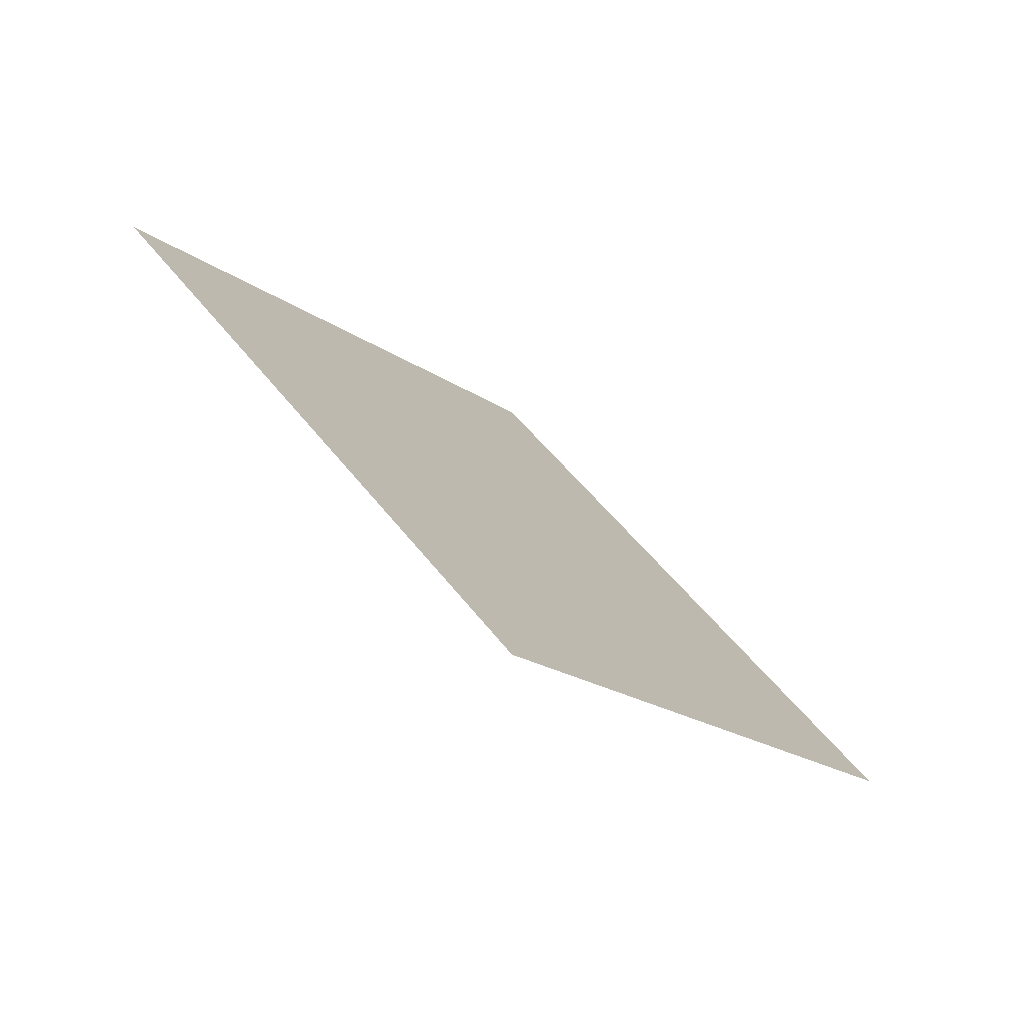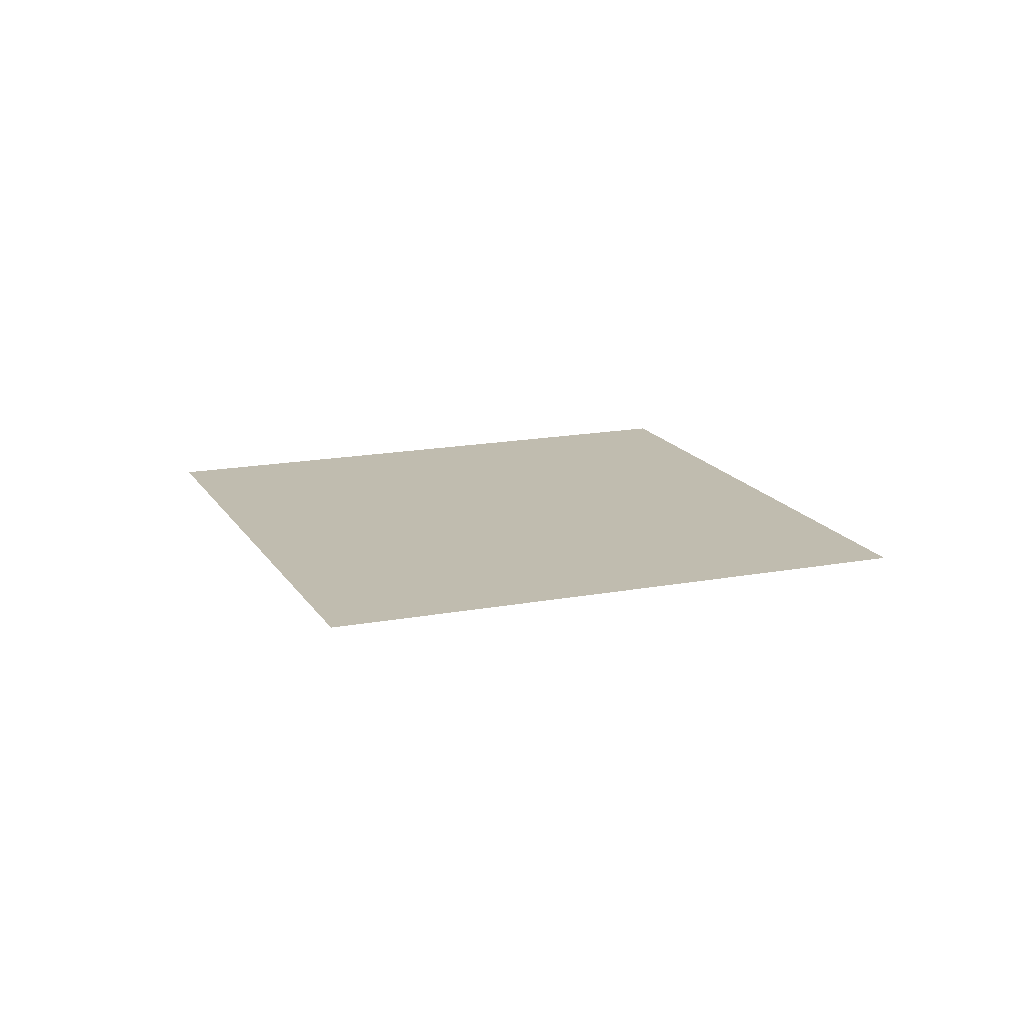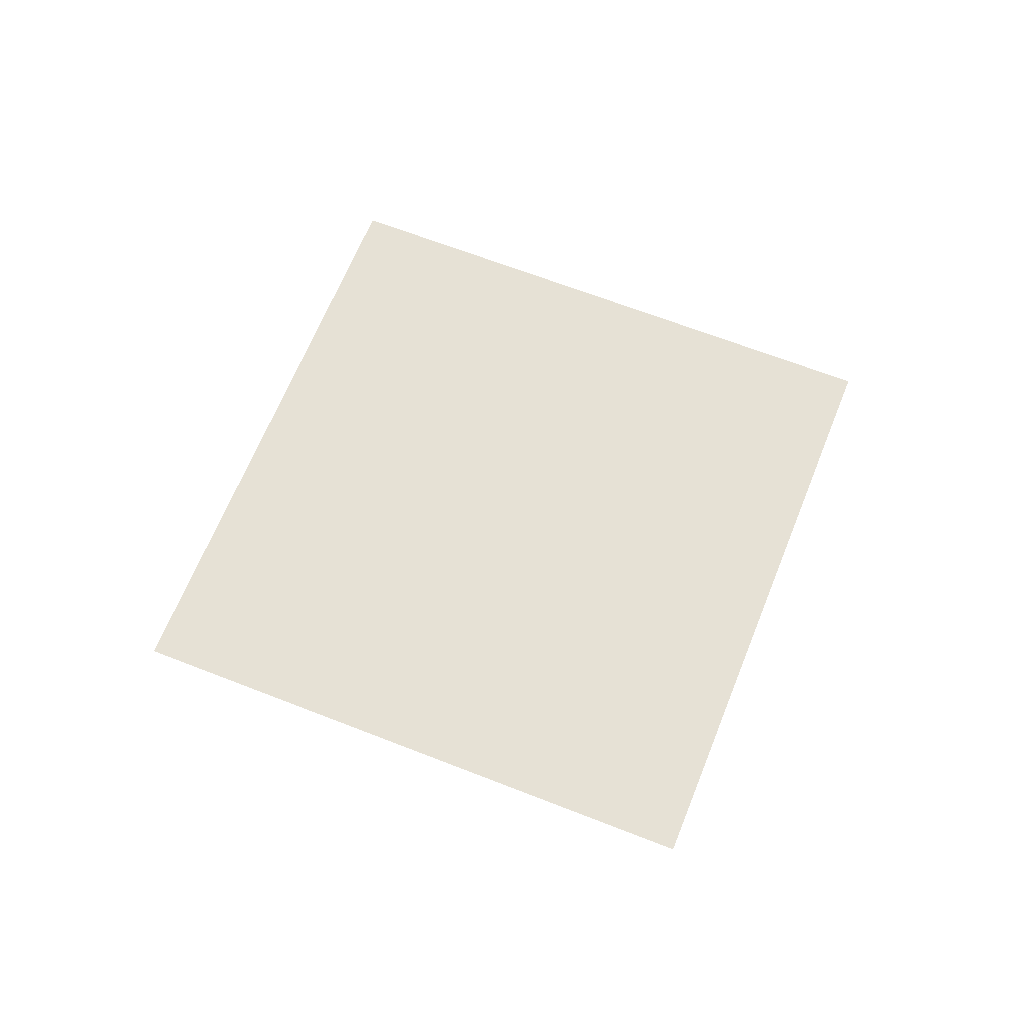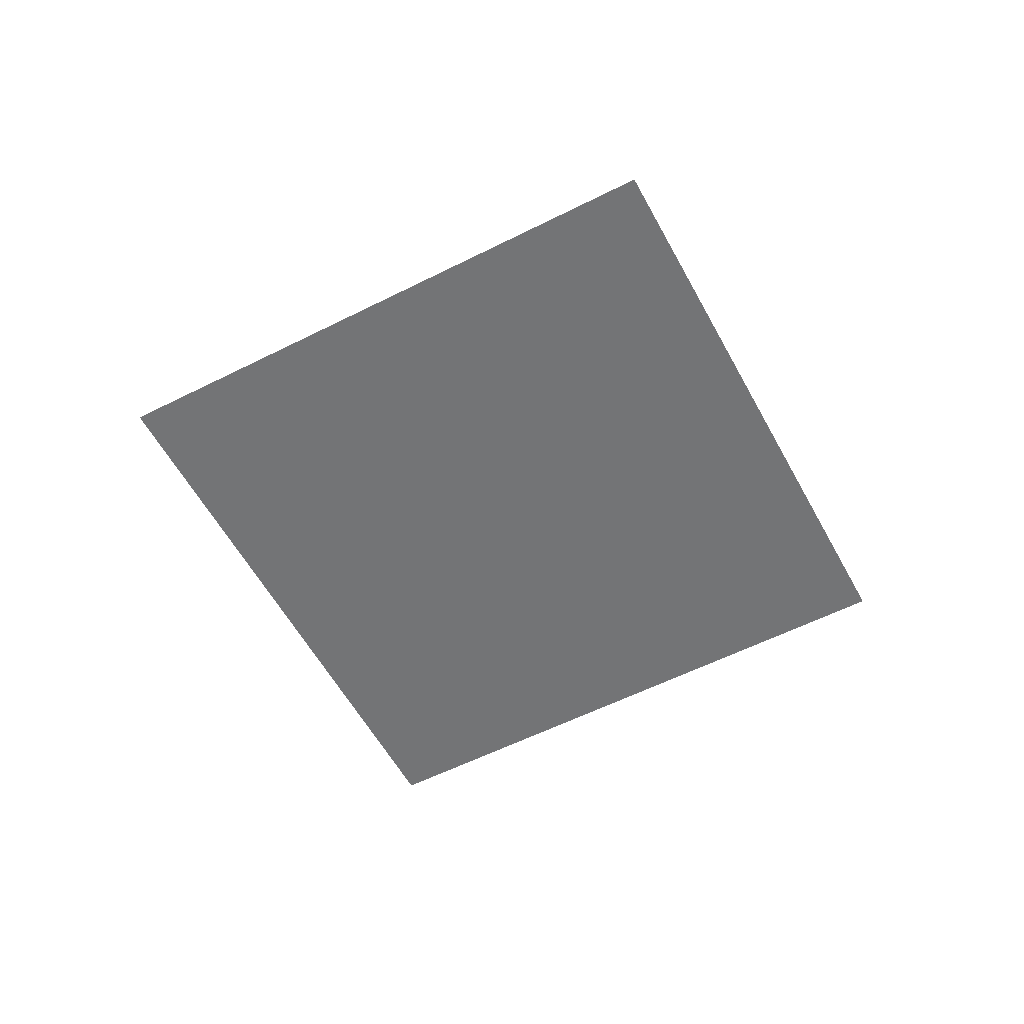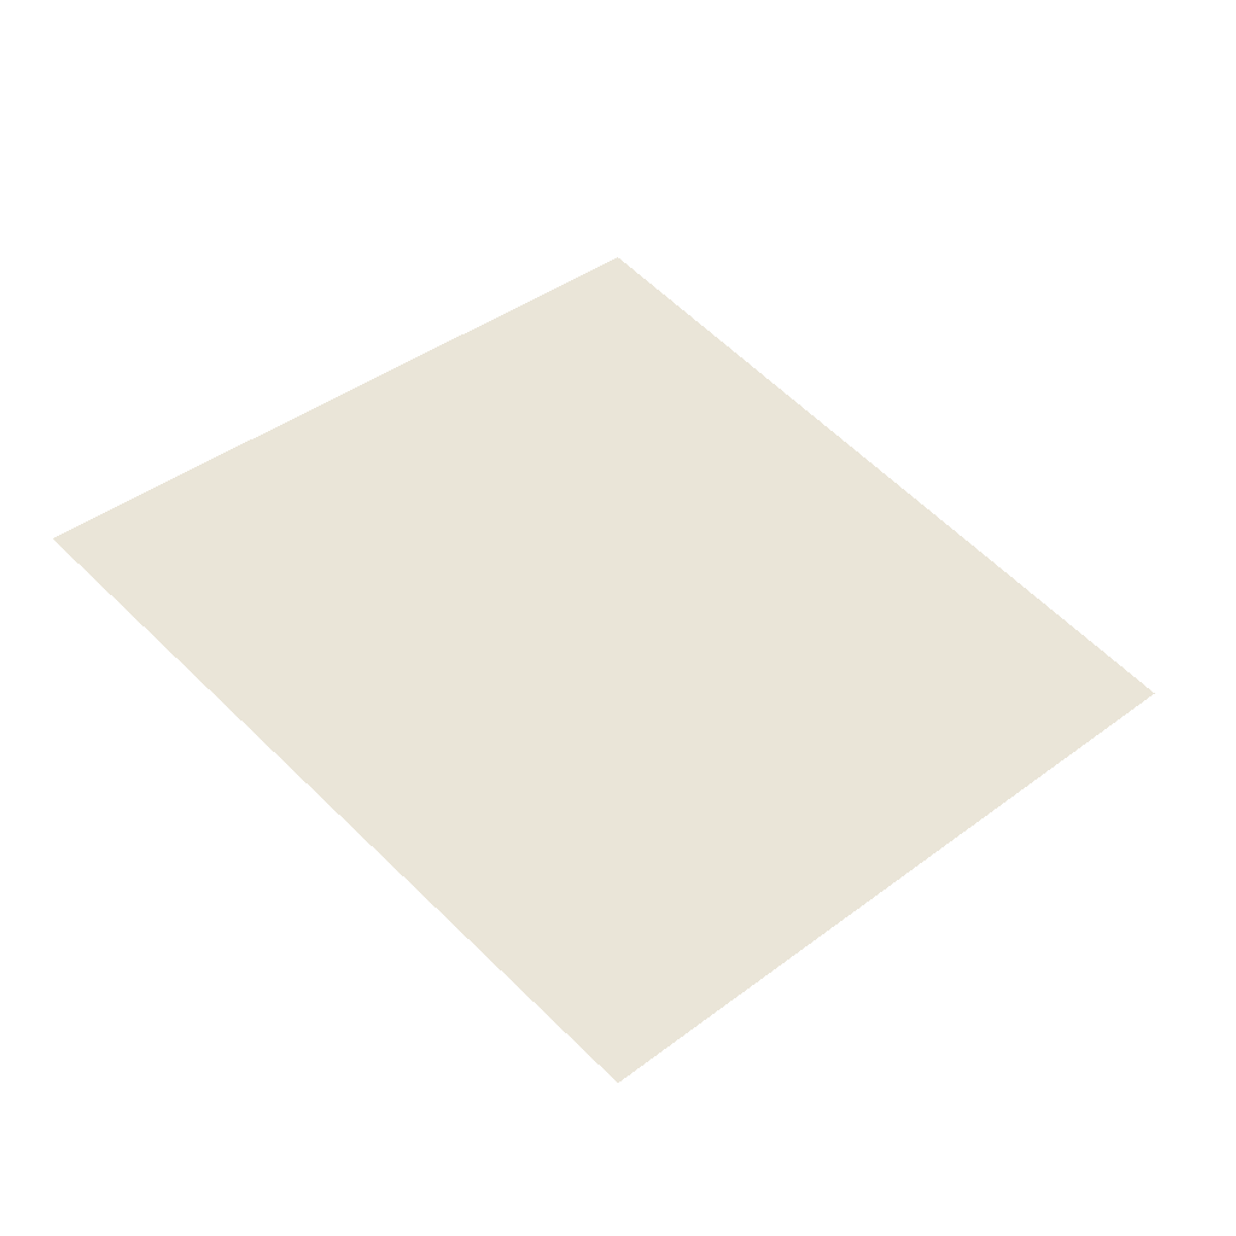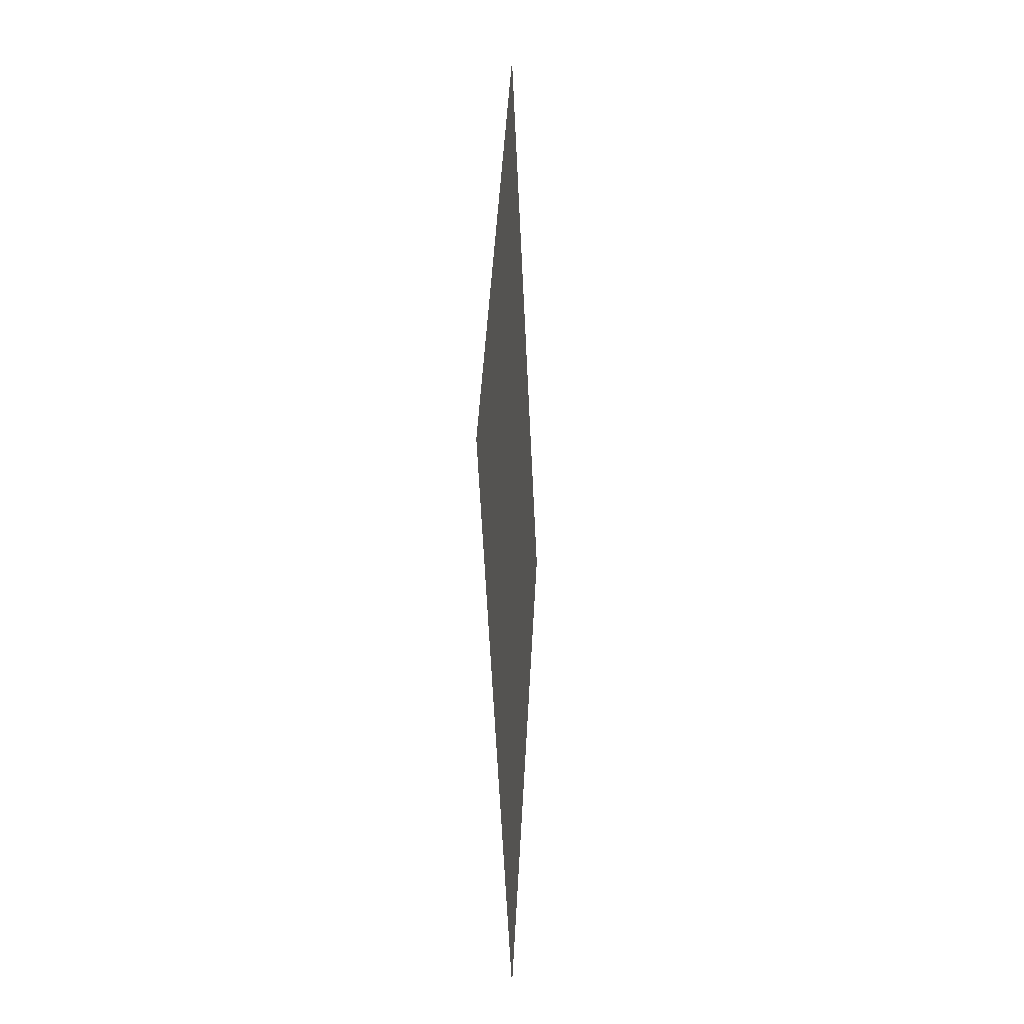
<metadata>
{"format":"obj","ext":"obj","renderer":"f3d","projection":"perspective","resolution":1024,"background":"white","views":[{"elev":-75.4,"azim":-37.9,"up":"+Z"},{"elev":16.3,"azim":23.7,"up":"+Y"},{"elev":64.4,"azim":-23.3,"up":"+Y"},{"elev":-56.2,"azim":-107.0,"up":"+Y"},{"elev":-43.7,"azim":-11.5,"up":"+Z"},{"elev":-7.4,"azim":93.6,"up":"+Z"}]}
</metadata>
<code>
o Square
v 0 0 1
v 1 0 0
v 0 0 -1
v -1 0 0
g Square
f 1 2 3
f 3 4 1

</code>
